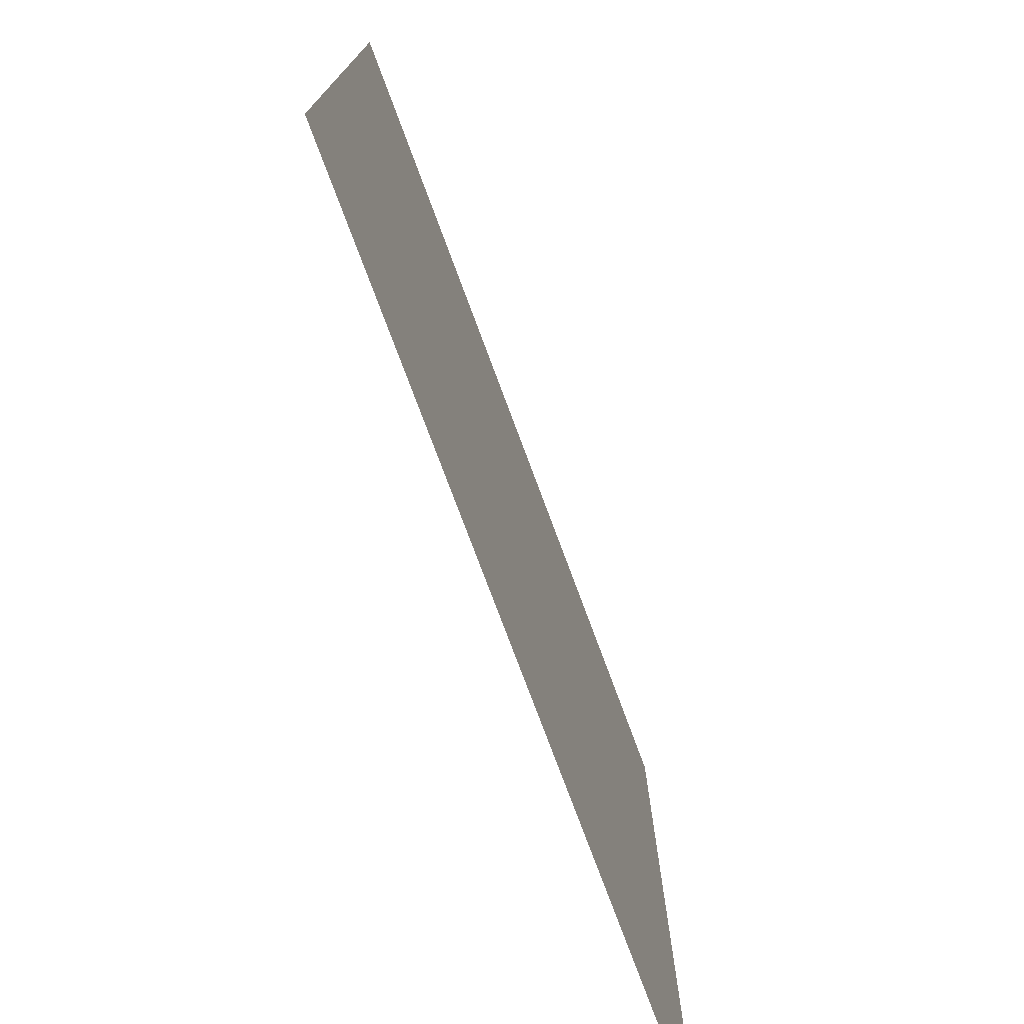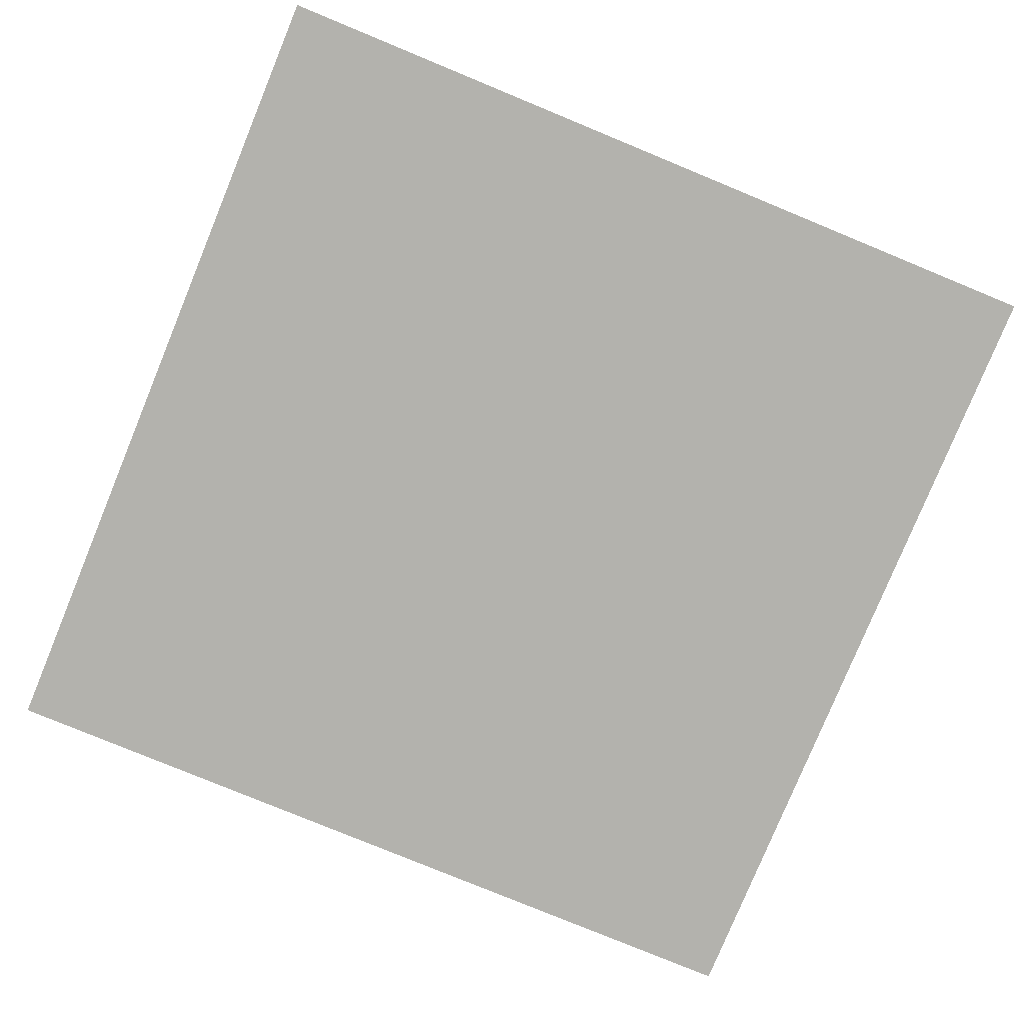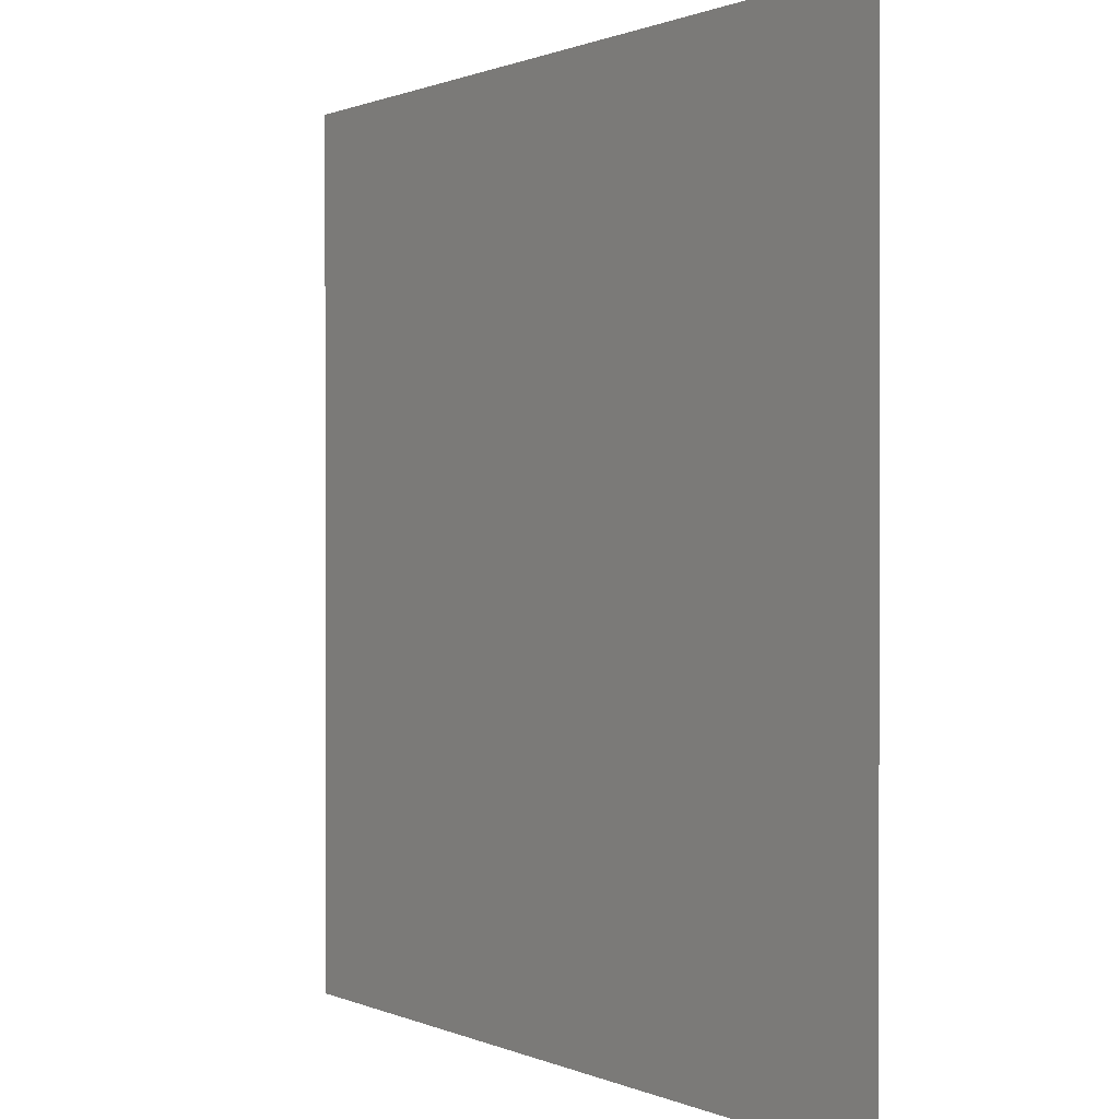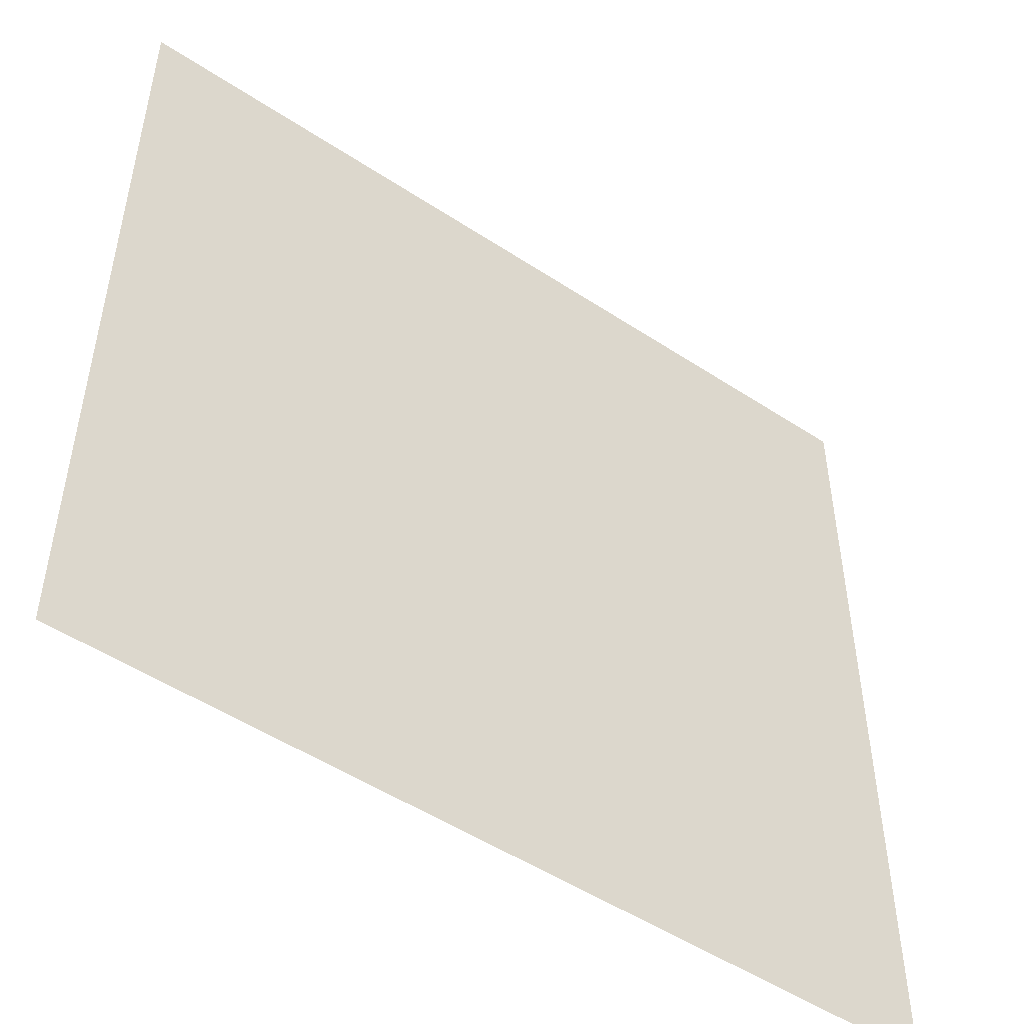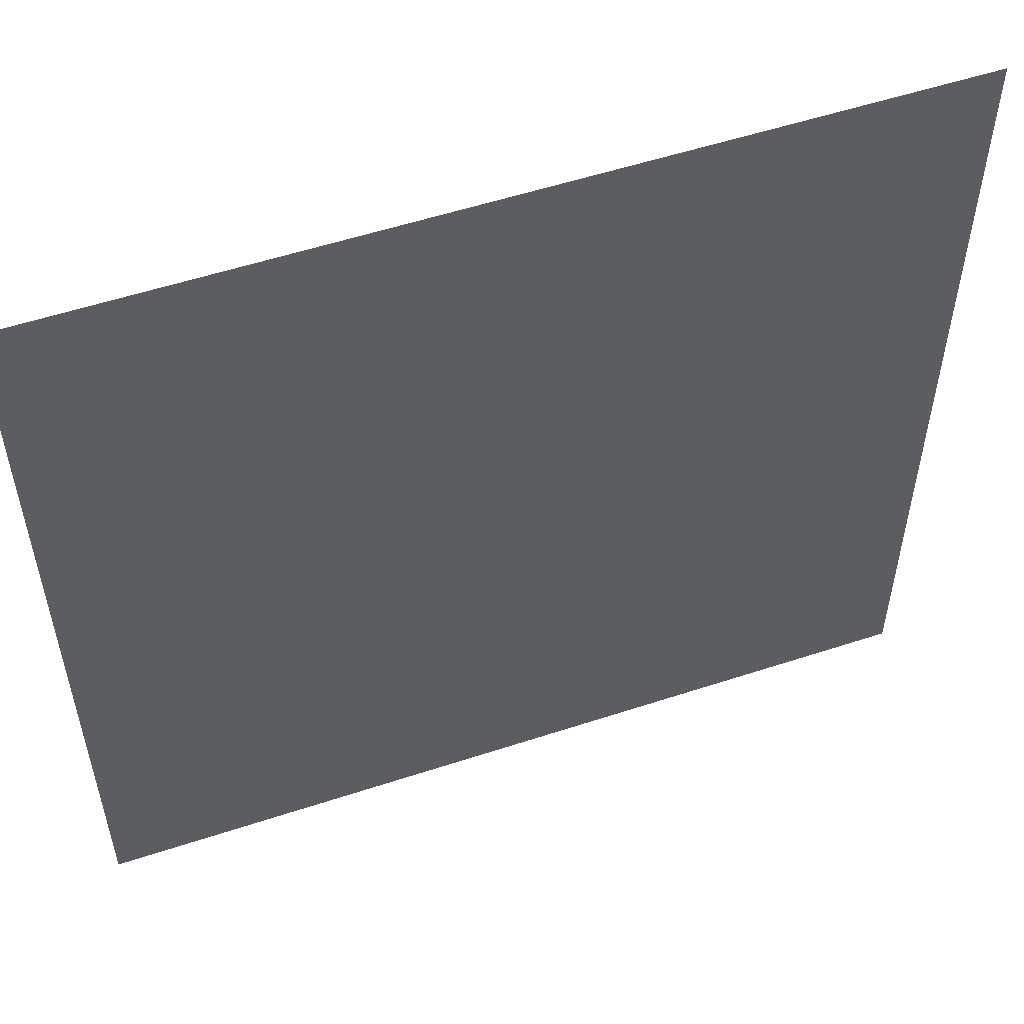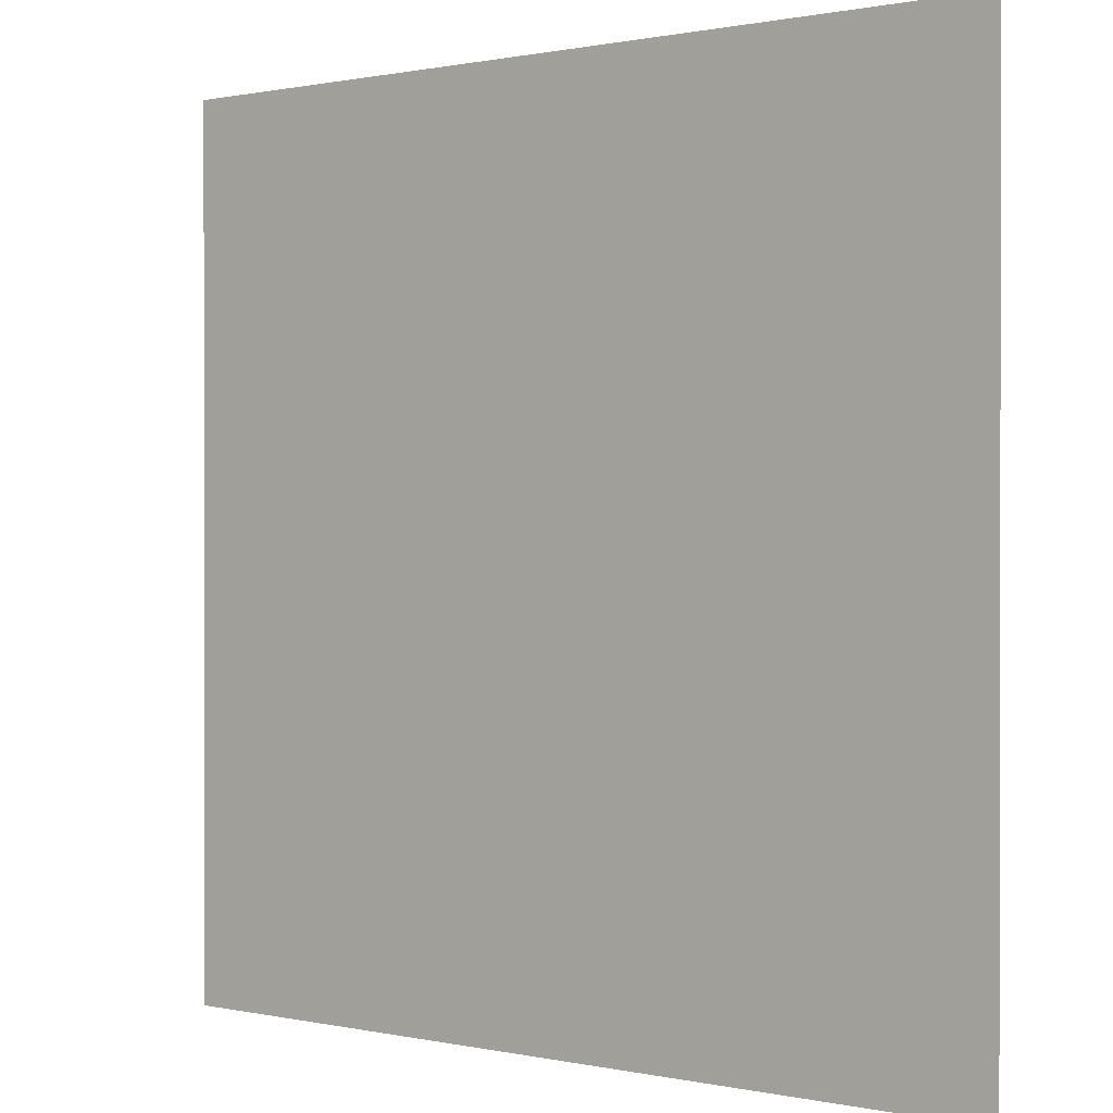
<metadata>
{"format":"obj","ext":"obj","renderer":"f3d","projection":"perspective","resolution":1024,"background":"white","views":[{"elev":-76.1,"azim":-69.6,"up":"+Z"},{"elev":-79.4,"azim":-112.4,"up":"+Y"},{"elev":0.7,"azim":-122.2,"up":"+Z"},{"elev":-50.6,"azim":144.2,"up":"+Z"},{"elev":54.7,"azim":160.8,"up":"+Z"},{"elev":0.6,"azim":-141.1,"up":"+Z"}]}
</metadata>
<code>
o Plane
v 4.829 2.287 6.401
v 4.829 2.287 -5.087
v -6.658 2.287 6.401
v -6.658 2.287 -5.087
v -0.9146 2.287 6.401
v 4.829 2.287 0.6568
v -0.9146 2.287 -5.087
v -6.658 2.287 0.6568
v -0.9146 2.287 0.6568
v 1.957 2.287 6.401
v 4.829 2.287 -2.215
v -3.787 2.287 -5.087
v -6.658 2.287 3.529
v -3.787 2.287 6.401
v 4.829 2.287 3.529
v 1.957 2.287 -5.087
v -6.658 2.287 -2.215
v -3.787 2.287 0.6568
v 1.957 2.287 0.6568
v -0.9146 2.287 3.529
v -0.9146 2.287 -2.215
v 1.957 2.287 -2.215
v 1.957 2.287 3.529
v -3.787 2.287 3.529
v -3.787 2.287 -2.215
v 3.393 2.287 6.401
v 4.829 2.287 -3.651
v -5.222 2.287 -5.087
v -6.658 2.287 4.965
v -2.351 2.287 6.401
v 4.829 2.287 2.093
v 0.5213 2.287 -5.087
v -6.658 2.287 -0.7791
v -5.222 2.287 0.6568
v 0.5213 2.287 0.6568
v -0.9146 2.287 4.965
v -0.9146 2.287 -0.7791
v 0.5213 2.287 6.401
v 4.829 2.287 -0.7791
v -2.351 2.287 -5.087
v -6.658 2.287 2.093
v -5.222 2.287 6.401
v 4.829 2.287 4.965
v 3.393 2.287 -5.087
v -6.658 2.287 -3.651
v -2.351 2.287 0.6568
v 3.393 2.287 0.6568
v -0.9146 2.287 2.093
v -0.9146 2.287 -3.651
v 0.5213 2.287 -2.215
v 3.393 2.287 -2.215
v 1.957 2.287 -0.7791
v 1.957 2.287 -3.651
v 0.5213 2.287 3.529
v 3.393 2.287 3.529
v 1.957 2.287 4.965
v 1.957 2.287 2.093
v -5.222 2.287 3.529
v -2.351 2.287 3.529
v -3.787 2.287 4.965
v -3.787 2.287 2.093
v -5.222 2.287 -2.215
v -2.351 2.287 -2.215
v -3.787 2.287 -0.7791
v -3.787 2.287 -3.651
v -2.351 2.287 -3.651
v -2.351 2.287 -0.7791
v -5.222 2.287 -0.7791
v -2.351 2.287 2.093
v -2.351 2.287 4.965
v -5.222 2.287 4.965
v 3.393 2.287 2.093
v 3.393 2.287 4.965
v 0.5213 2.287 4.965
v 3.393 2.287 -3.651
v 3.393 2.287 -0.7791
v 0.5213 2.287 -0.7791
v 0.5213 2.287 -3.651
v 0.5213 2.287 2.093
v -5.222 2.287 2.093
v -5.222 2.287 -3.651
f 28 4 45
f 34 8 41
f 79 35 9
f 32 7 49
f 50 21 37
f 51 22 52
f 44 16 53
f 74 54 20
f 73 55 23
f 47 19 57
f 58 13 29
f 59 24 60
f 69 46 18
f 62 17 33
f 63 25 64
f 66 40 12
f 66 65 25
f 21 49 66
f 49 7 40
f 67 64 18
f 37 67 46
f 37 21 63
f 68 33 8
f 64 68 34
f 64 25 62
f 69 61 24
f 20 48 69
f 48 9 46
f 70 60 14
f 36 70 30
f 20 59 70
f 71 29 3
f 60 71 42
f 60 24 58
f 72 57 23
f 31 72 55
f 6 47 72
f 73 56 10
f 43 73 26
f 43 15 55
f 74 36 5
f 56 74 38
f 23 54 74
f 75 53 22
f 11 27 75
f 2 44 75
f 76 52 19
f 39 76 47
f 11 51 76
f 77 37 9
f 52 77 35
f 22 50 77
f 50 78 49
f 53 78 50
f 16 32 78
f 54 79 48
f 57 79 54
f 19 35 79
f 80 41 13
f 24 61 80
f 18 34 80
f 81 45 17
f 65 81 62
f 12 28 81
f 81 28 45
f 80 34 41
f 48 79 9
f 78 32 49
f 77 50 37
f 76 51 52
f 75 44 53
f 36 74 20
f 56 73 23
f 72 47 57
f 71 58 29
f 70 59 60
f 61 69 18
f 68 62 33
f 67 63 64
f 65 66 12
f 63 66 25
f 63 21 66
f 66 49 40
f 46 67 18
f 9 37 46
f 67 37 63
f 34 68 8
f 18 64 34
f 68 64 62
f 59 69 24
f 59 20 69
f 69 48 46
f 30 70 14
f 5 36 30
f 36 20 70
f 42 71 3
f 14 60 42
f 71 60 58
f 55 72 23
f 15 31 55
f 31 6 72
f 26 73 10
f 1 43 26
f 73 43 55
f 38 74 5
f 10 56 38
f 56 23 74
f 51 75 22
f 51 11 75
f 27 2 75
f 47 76 19
f 6 39 47
f 39 11 76
f 35 77 9
f 19 52 35
f 52 22 77
f 21 50 49
f 22 53 50
f 53 16 78
f 20 54 48
f 23 57 54
f 57 19 79
f 58 80 13
f 58 24 80
f 61 18 80
f 62 81 17
f 25 65 62
f 65 12 81

</code>
